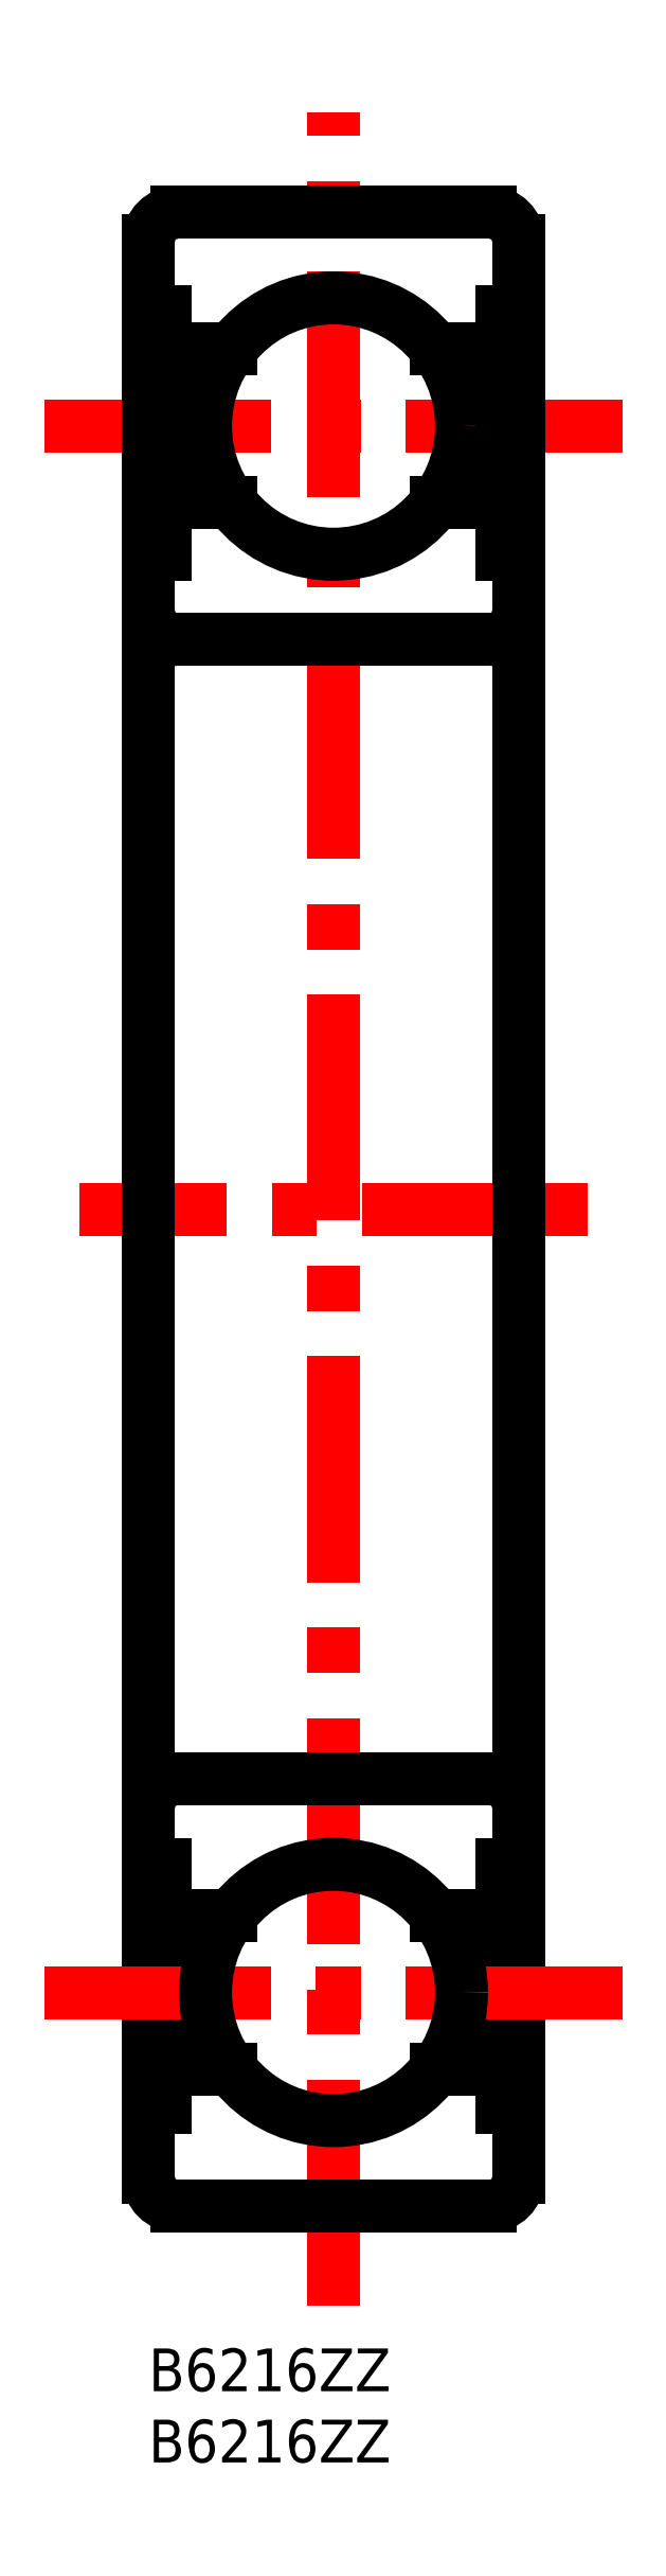
<metadata>
{"format":"dxf","ext":"dxf","renderer":"ezdxf+matplotlib","layout":"modelspace","background":"white","min_lineweight":24,"dpi":150}
</metadata>
<code>
0
SECTION
2
ENTITIES
0
TEXT
8
MSM_PART_NUMBER
10
0
20
-3
30
0
40
3
1
B6216ZZ
0
TEXT
8
MSM_PART_NUMBER
10
0
20
-8
30
0
40
3
1
B6216ZZ
0
LINE
8
MSM_CENTER
10
13
20
3
30
0
11
13
21
157
31
0
0
LINE
8
MSM_CENTER
10
-7.302
20
135
30
0
11
33.3
21
135
31
0
0
LINE
8
MSM_CONTINUOUS
10
24.8
20
140.4
30
0
11
20.2
21
140.4
31
0
0
LINE
8
MSM_CONTINUOUS
10
5.8
20
140.4
30
0
11
1.196
21
140.4
31
0
0
LINE
8
MSM_CONTINUOUS
10
1.196
20
143.1
30
0
11
-5.3e-15
21
143.1
31
0
0
LINE
8
MSM_CONTINUOUS
10
26
20
143.1
30
0
11
24.8
21
143.1
31
0
0
LINE
8
MSM_CENTER
10
30.88
20
80
30
0
11
-4.875
21
80
31
0
0
LINE
8
MSM_CONTINUOUS
10
-5.3e-15
20
12
30
0
11
-5.3e-15
21
148
31
0
0
ARC
8
MSM_CONTINUOUS
10
2
20
148
30
0
40
2
50
90
51
180
0
ARC
8
MSM_CONTINUOUS
10
2
20
12
30
0
40
2
50
180
51
270
0
LINE
8
MSM_CONTINUOUS
10
26
20
12
30
0
11
26
21
148
31
0
0
ARC
8
MSM_CONTINUOUS
10
24
20
148
30
0
40
2
50
0
51
90
0
ARC
8
MSM_CONTINUOUS
10
24
20
12
30
0
40
2
50
270
51
0
0
LINE
8
MSM_CONTINUOUS
10
24
20
150
30
0
11
2
21
150
31
0
0
LINE
8
MSM_CONTINUOUS
10
2
20
10
30
0
11
24
21
10
31
0
0
LINE
8
MSM_CONTINUOUS
10
24
20
120
30
0
11
2
21
120
31
0
0
ARC
8
MSM_CONTINUOUS
10
24
20
122
30
0
40
2
50
270
51
0
0
ARC
8
MSM_CONTINUOUS
10
2
20
122
30
0
40
2
50
180
51
270
0
LINE
8
MSM_CONTINUOUS
10
1.196
20
126
30
0
11
-5.3e-15
21
126
31
0
0
LINE
8
MSM_CONTINUOUS
10
26
20
126
30
0
11
24.8
21
126
31
0
0
LINE
8
MSM_CONTINUOUS
10
5.8
20
129.6
30
0
11
1.196
21
129.6
31
0
0
LINE
8
MSM_CONTINUOUS
10
24.8
20
129.6
30
0
11
20.2
21
129.6
31
0
0
LINE
8
MSM_CONTINUOUS
10
24.8
20
126
30
0
11
24.8
21
143.1
31
0
0
LINE
8
MSM_CONTINUOUS
10
1.196
20
143.1
30
0
11
1.196
21
126
31
0
0
LINE
8
MSM_CONTINUOUS
10
24.8
20
19.6
30
0
11
20.2
21
19.6
31
0
0
LINE
8
MSM_CONTINUOUS
10
5.8
20
19.6
30
0
11
1.196
21
19.6
31
0
0
LINE
8
MSM_CONTINUOUS
10
1.196
20
16.93
30
0
11
-5.3e-15
21
16.93
31
0
0
LINE
8
MSM_CONTINUOUS
10
26
20
16.93
30
0
11
24.8
21
16.93
31
0
0
LINE
8
MSM_CONTINUOUS
10
24
20
40
30
0
11
2
21
40
31
0
0
ARC
8
MSM_CONTINUOUS
10
24
20
38
30
0
40
2
50
0
51
90
0
ARC
8
MSM_CONTINUOUS
10
2
20
38
30
0
40
2
50
90
51
180
0
LINE
8
MSM_CONTINUOUS
10
1.196
20
34
30
0
11
-5.3e-15
21
34
31
0
0
LINE
8
MSM_CONTINUOUS
10
26
20
34
30
0
11
24.8
21
34
31
0
0
LINE
8
MSM_CONTINUOUS
10
5.8
20
30.4
30
0
11
1.196
21
30.4
31
0
0
LINE
8
MSM_CONTINUOUS
10
24.8
20
30.4
30
0
11
20.2
21
30.4
31
0
0
LINE
8
MSM_CONTINUOUS
10
24.8
20
34
30
0
11
24.8
21
16.93
31
0
0
LINE
8
MSM_CONTINUOUS
10
1.196
20
16.93
30
0
11
1.196
21
34
31
0
0
CIRCLE
8
MSM_CONTINUOUS
10
13
20
135
30
0
40
9
0
LINE
8
MSM_CENTER
10
-7.302
20
25
30
0
11
33.3
21
25
31
0
0
CIRCLE
8
MSM_CONTINUOUS
10
13
20
25
30
0
40
9
0
VIEWPORT
8
0
10
128.5
20
97.5
30
0
40
440.8
41
222.2
68
     1
69
     1
0
VIEWPORT
8
MSM_CONTINUOUS
10
128.5
20
97.5
30
0
40
205.6
41
156
68
     2
69
     2
0
ENDSEC
0
EOF

</code>
